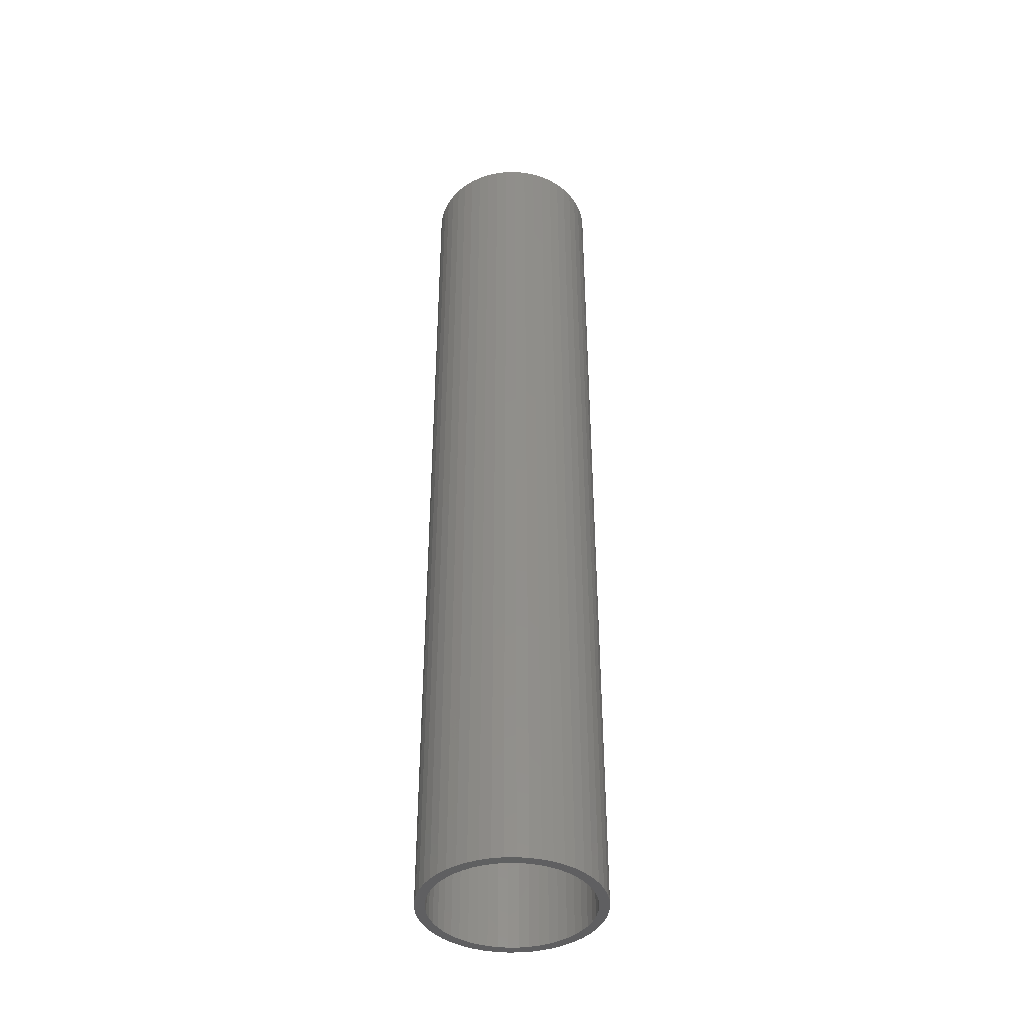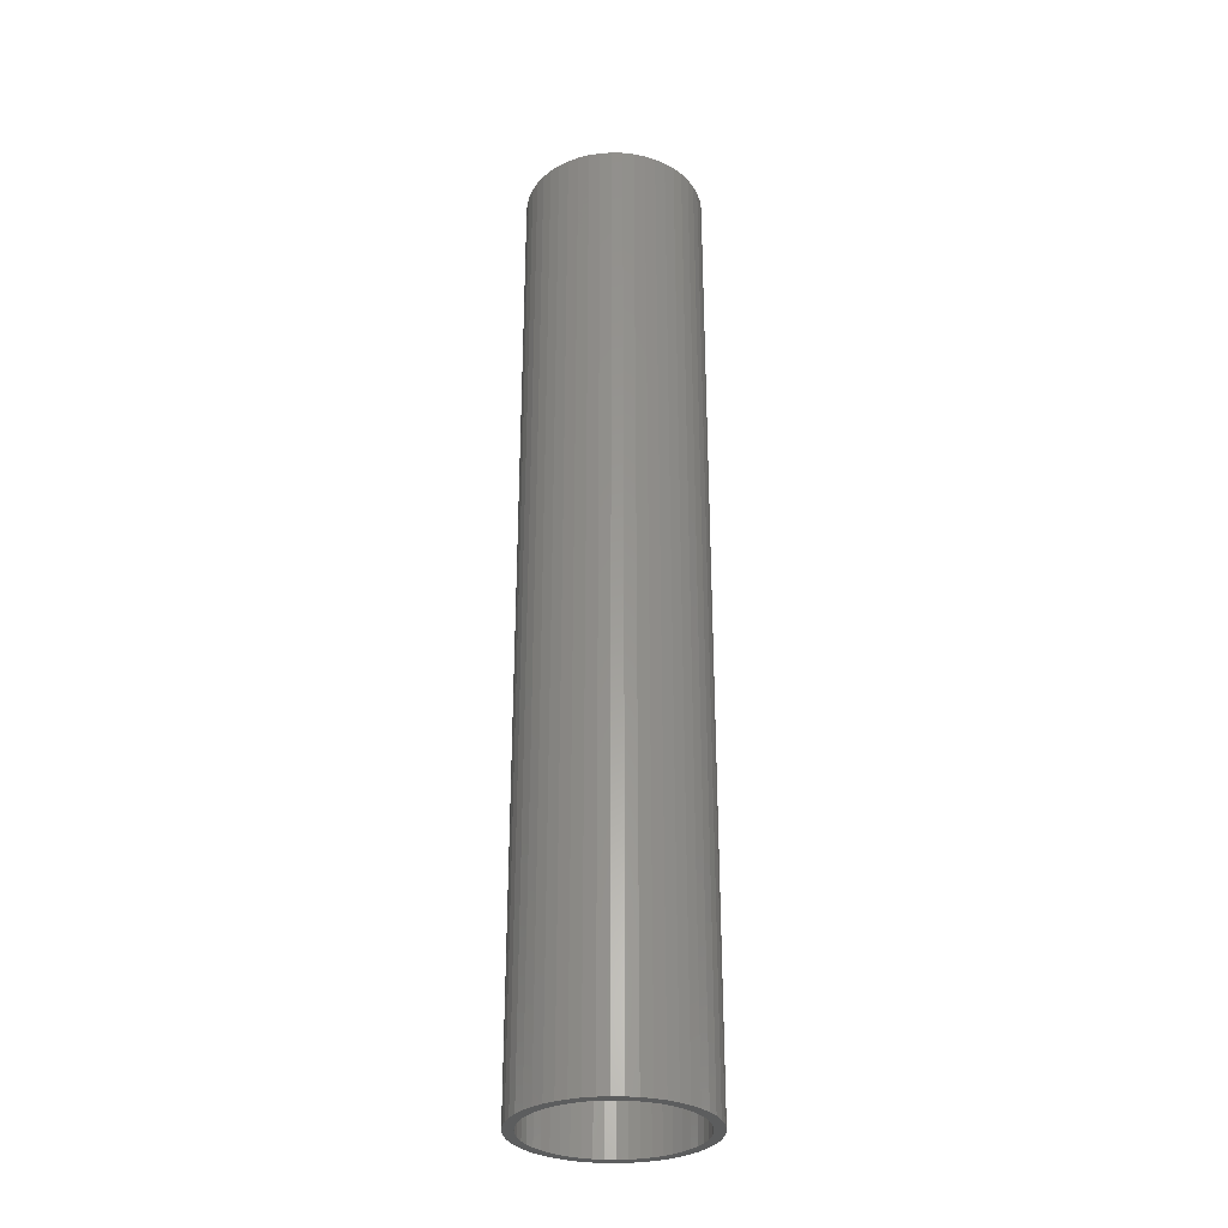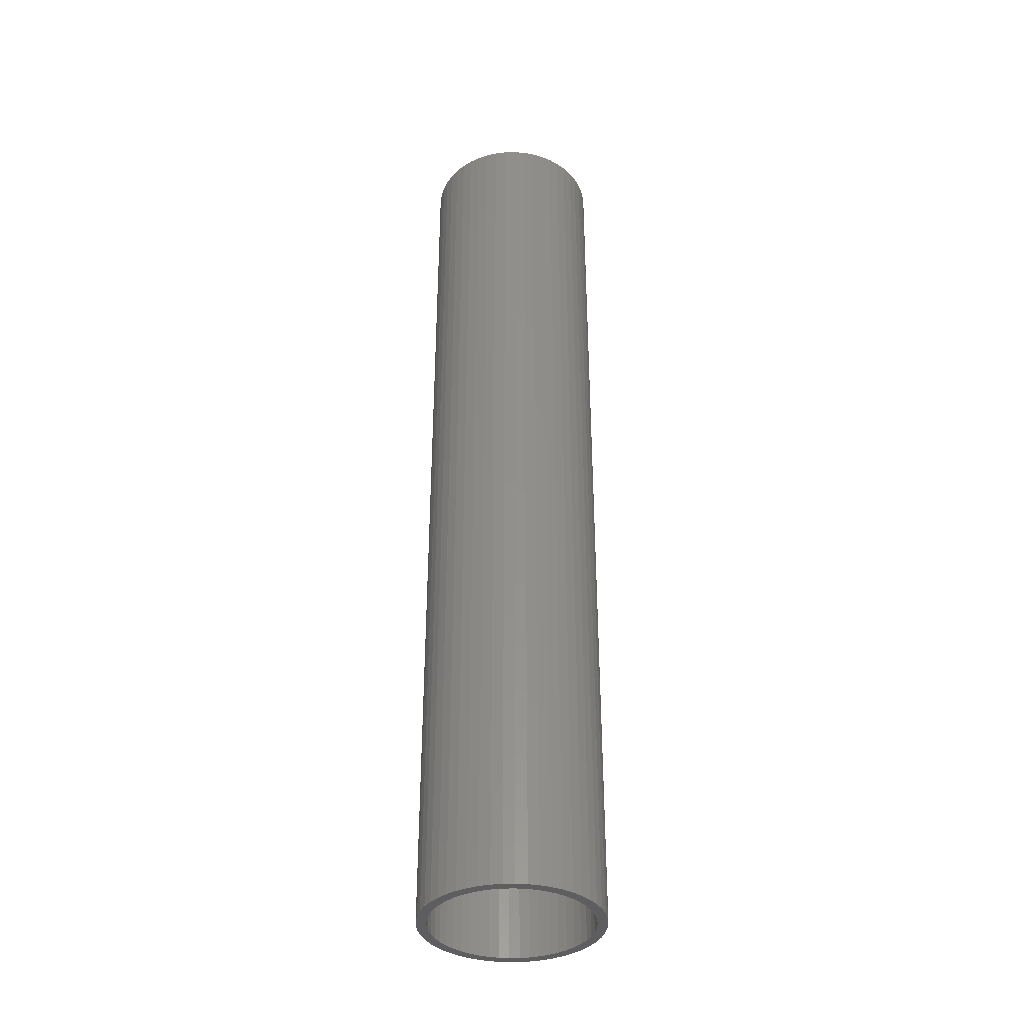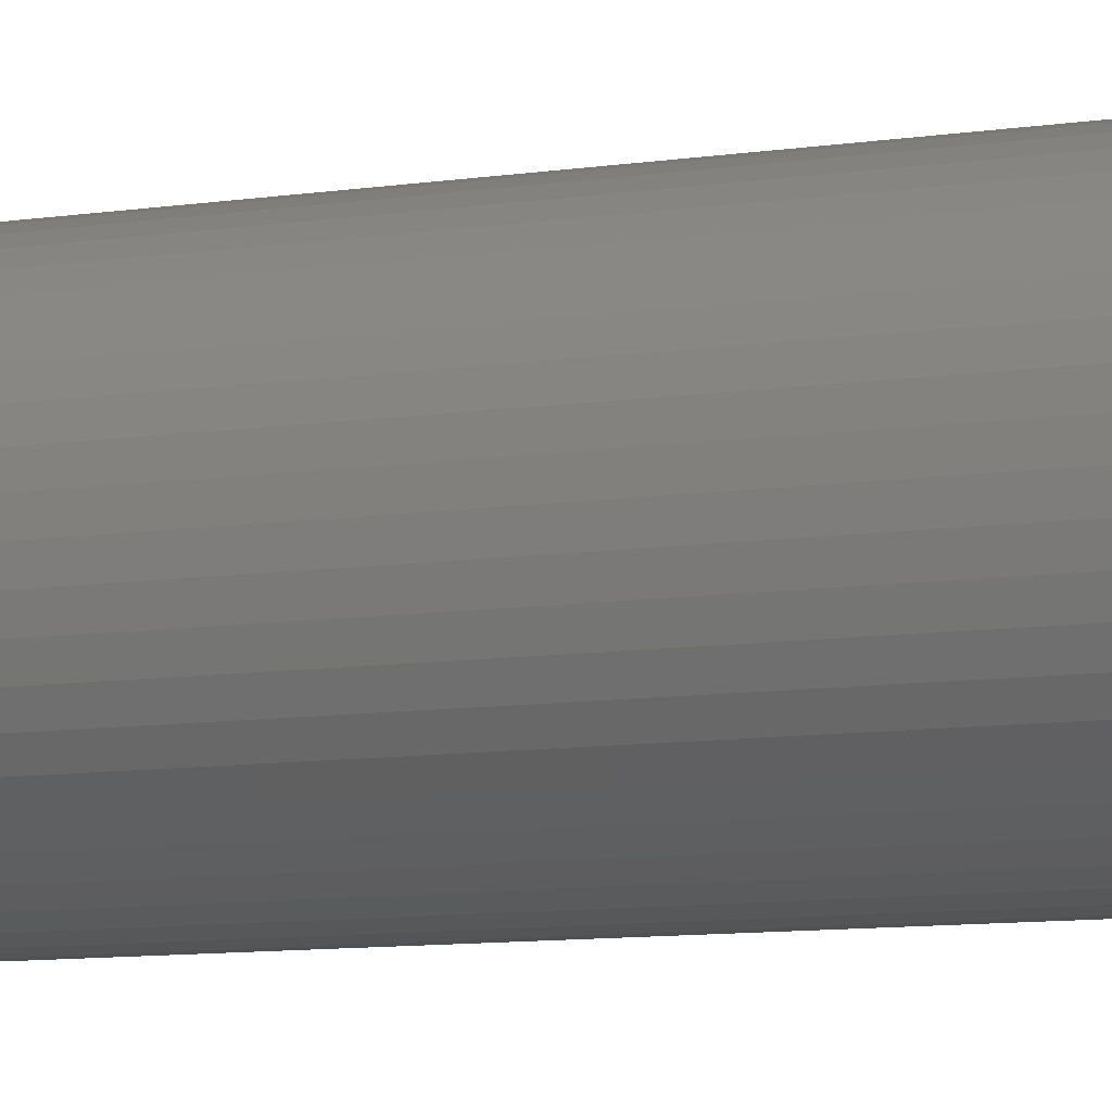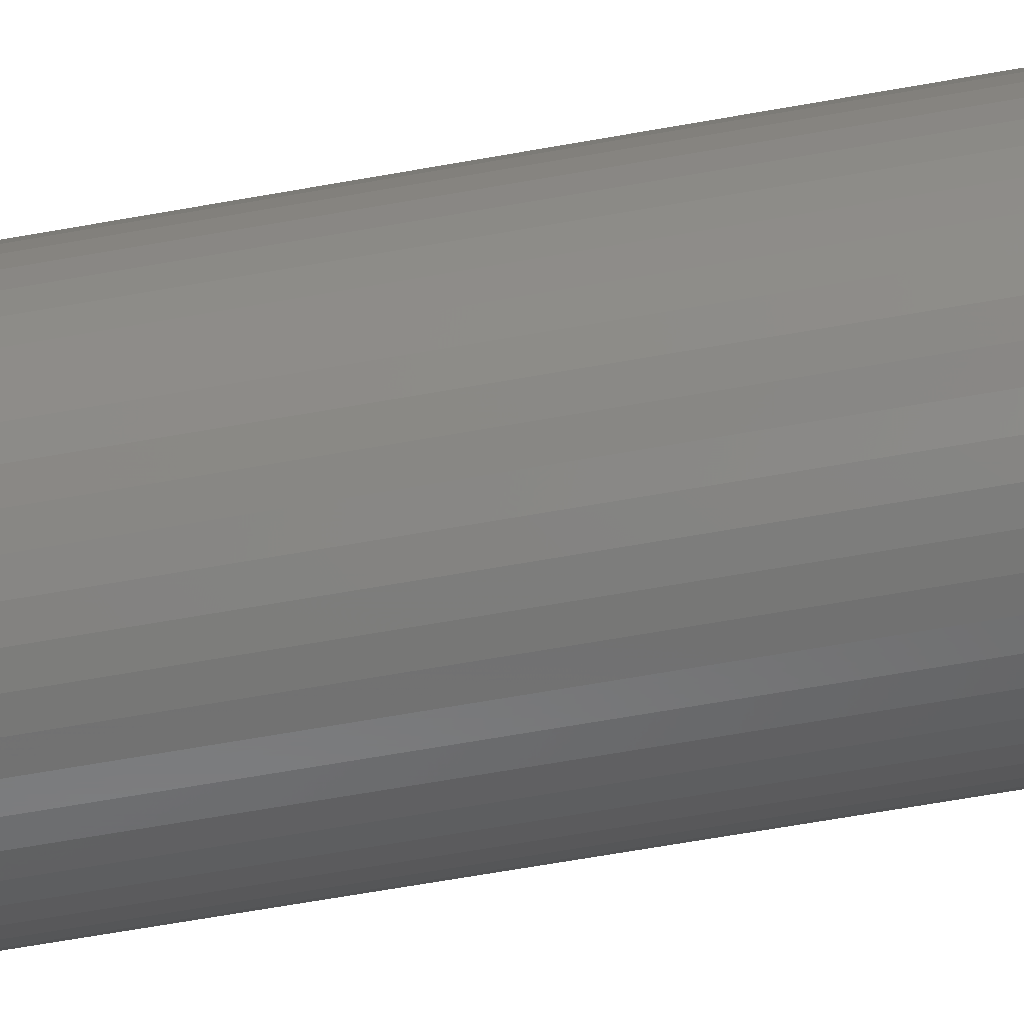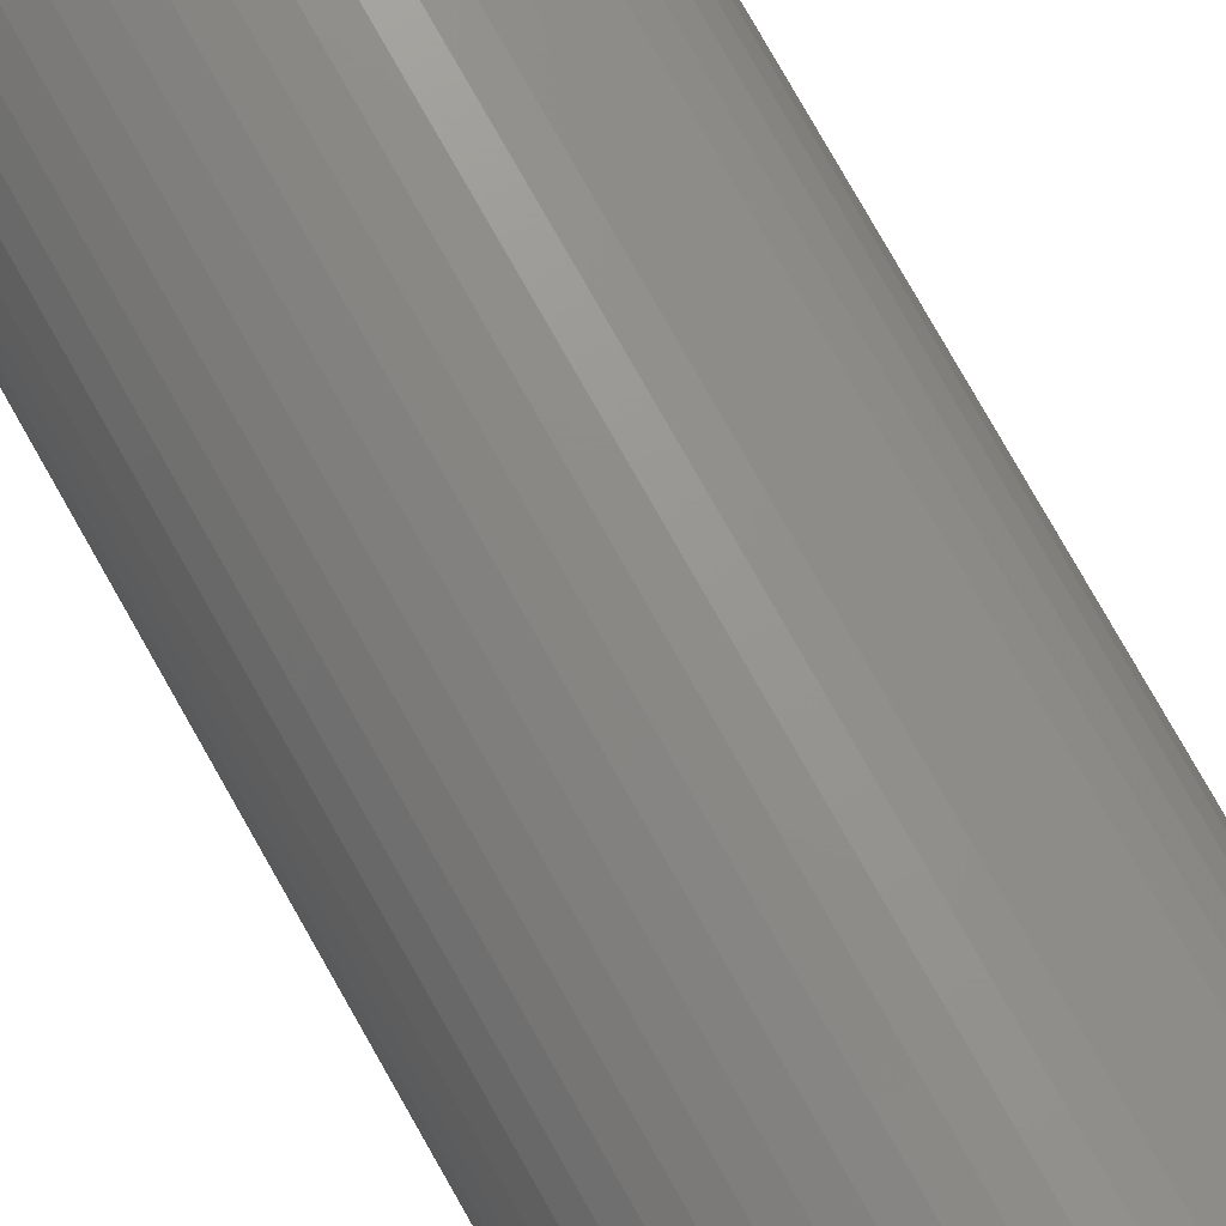
<metadata>
{"format":"stl","ext":"stl","renderer":"f3d","projection":"perspective","resolution":1024,"background":"white","views":[{"elev":-41.0,"azim":-56.6,"up":"+Z"},{"elev":-30.6,"azim":34.1,"up":"+Z"},{"elev":-36.6,"azim":-70.3,"up":"+Z"},{"elev":-6.5,"azim":-60.0,"up":"+Y"},{"elev":-56.2,"azim":-78.9,"up":"+Y"},{"elev":74.0,"azim":150.9,"up":"+Y"}]}
</metadata>
<code>
# stl→obj: 200 verts, 400 faces
v 9 0 48
v 8.929 1.128 -48
v 8.929 1.128 48
v 9 0 -48
v -9 0 -48
v -8.929 1.128 48
v -8.929 1.128 -48
v -9 0 48
v 0.5651 8.982 -48
v -0.5651 8.982 48
v 0.5651 8.982 48
v -0.5651 8.982 -48
v -0.5651 -8.982 -48
v 0.5651 -8.982 48
v -0.5651 -8.982 48
v 0.5651 -8.982 -48
v 6.561 6.161 -48
v 5.737 6.935 48
v 6.561 6.161 48
v 5.737 6.935 -48
v -5.737 6.935 -48
v -6.561 6.161 48
v -5.737 6.935 48
v -6.561 6.161 -48
v -2.781 8.56 -48
v -3.832 8.143 48
v -2.781 8.56 48
v -3.832 8.143 -48
v 8.368 -3.313 48
v 8.717 -2.238 -48
v 8.717 -2.238 48
v 8.368 -3.313 -48
v 8.368 3.313 48
v 7.887 4.336 -48
v 7.887 4.336 48
v 8.368 3.313 -48
v 8.717 2.238 -48
v 8.717 2.238 48
v 7.281 5.29 -48
v 7.281 5.29 48
v 3.832 8.143 -48
v 2.781 8.56 48
v 3.832 8.143 48
v 2.781 8.56 -48
v 1.686 8.841 48
v 1.686 8.841 -48
v 4.822 7.599 -48
v 4.822 7.599 48
v -8.368 3.313 -48
v -7.887 4.336 48
v -7.887 4.336 -48
v -8.368 3.313 48
v -8.717 2.238 -48
v -8.717 2.238 48
v -1.686 8.841 -48
v -1.686 8.841 48
v 1.686 -8.841 48
v 1.686 -8.841 -48
v -7.281 5.29 48
v -7.281 5.29 -48
v 8 0 48
v 7.937 1.003 48
v 8.929 -1.128 48
v 7.749 1.99 48
v 7.937 -1.003 48
v 7.438 2.945 48
v 7.01 3.854 48
v 6.472 4.702 48
v 5.832 5.476 48
v 5.099 6.164 48
v 4.287 6.755 48
v 3.406 7.239 48
v 2.472 7.608 48
v 1.499 7.858 48
v 0.5023 7.984 48
v -0.5023 7.984 48
v -1.499 7.858 48
v -2.472 7.608 48
v -3.406 7.239 48
v -4.287 6.755 48
v -4.822 7.599 48
v -5.099 6.164 48
v -5.832 5.476 48
v -6.472 4.702 48
v -7.01 3.854 48
v -7.438 2.945 48
v -7.749 1.99 48
v -7.937 1.003 48
v 7.749 -1.99 48
v 7.438 -2.945 48
v 7.887 -4.336 48
v 7.01 -3.854 48
v 7.281 -5.29 48
v 6.472 -4.702 48
v 6.561 -6.161 48
v 5.832 -5.476 48
v 5.737 -6.935 48
v 5.099 -6.164 48
v 4.822 -7.599 48
v 4.287 -6.755 48
v 3.832 -8.143 48
v 3.406 -7.239 48
v 2.781 -8.56 48
v 2.472 -7.608 48
v 1.499 -7.858 48
v 0.5023 -7.984 48
v -0.5023 -7.984 48
v -1.499 -7.858 48
v -1.686 -8.841 48
v -2.472 -7.608 48
v -2.781 -8.56 48
v -3.406 -7.239 48
v -3.832 -8.143 48
v -4.287 -6.755 48
v -4.822 -7.599 48
v -5.099 -6.164 48
v -5.737 -6.935 48
v -5.832 -5.476 48
v -6.561 -6.161 48
v -6.472 -4.702 48
v -7.281 -5.29 48
v -7.01 -3.854 48
v -7.887 -4.336 48
v -7.438 -2.945 48
v -8.368 -3.313 48
v -7.749 -1.99 48
v -8.717 -2.238 48
v -7.937 -1.003 48
v -8.929 -1.128 48
v -8 0 48
v -4.822 7.599 -48
v 8.929 -1.128 -48
v 7.281 -5.29 -48
v 6.561 -6.161 -48
v 7.887 -4.336 -48
v 8 0 -48
v 7.937 -1.003 -48
v 7.749 -1.99 -48
v 7.937 1.003 -48
v 7.438 -2.945 -48
v 7.01 -3.854 -48
v 6.472 -4.702 -48
v 5.832 -5.476 -48
v 5.737 -6.935 -48
v 5.099 -6.164 -48
v 4.822 -7.599 -48
v 4.287 -6.755 -48
v 3.832 -8.143 -48
v 3.406 -7.239 -48
v 2.781 -8.56 -48
v 2.472 -7.608 -48
v 1.499 -7.858 -48
v 0.5023 -7.984 -48
v -0.5023 -7.984 -48
v -1.499 -7.858 -48
v -1.686 -8.841 -48
v -2.472 -7.608 -48
v -2.781 -8.56 -48
v -3.406 -7.239 -48
v -3.832 -8.143 -48
v -4.287 -6.755 -48
v -4.822 -7.599 -48
v -5.099 -6.164 -48
v -5.737 -6.935 -48
v -5.832 -5.476 -48
v -6.561 -6.161 -48
v -6.472 -4.702 -48
v -7.281 -5.29 -48
v -7.01 -3.854 -48
v -7.887 -4.336 -48
v -7.438 -2.945 -48
v -8.368 -3.313 -48
v -7.749 -1.99 -48
v -8.717 -2.238 -48
v -7.937 -1.003 -48
v 7.749 1.99 -48
v 7.438 2.945 -48
v 7.01 3.854 -48
v 6.472 4.702 -48
v 5.832 5.476 -48
v 5.099 6.164 -48
v 4.287 6.755 -48
v 3.406 7.239 -48
v 2.472 7.608 -48
v 1.499 7.858 -48
v 0.5023 7.984 -48
v -0.5023 7.984 -48
v -1.499 7.858 -48
v -2.472 7.608 -48
v -3.406 7.239 -48
v -4.287 6.755 -48
v -5.099 6.164 -48
v -5.832 5.476 -48
v -6.472 4.702 -48
v -7.01 3.854 -48
v -7.438 2.945 -48
v -7.749 1.99 -48
v -7.937 1.003 -48
v -8 0 -48
v -8.929 -1.128 -48
f 1 2 3
f 2 1 4
f 5 6 7
f 6 5 8
f 9 10 11
f 10 9 12
f 13 14 15
f 14 13 16
f 17 18 19
f 18 17 20
f 21 22 23
f 22 21 24
f 25 26 27
f 26 25 28
f 29 30 31
f 30 29 32
f 33 34 35
f 34 33 36
f 3 37 38
f 37 3 2
f 35 39 40
f 39 35 34
f 41 42 43
f 42 41 44
f 44 45 42
f 45 44 46
f 47 43 48
f 43 47 41
f 49 50 51
f 50 49 52
f 53 52 49
f 52 53 54
f 55 27 56
f 27 55 25
f 16 57 14
f 57 16 58
f 38 36 33
f 36 38 37
f 40 17 19
f 17 40 39
f 46 11 45
f 11 46 9
f 20 48 18
f 48 20 47
f 51 59 60
f 59 51 50
f 60 22 24
f 22 60 59
f 7 54 53
f 54 7 6
f 61 1 3
f 62 3 38
f 1 61 63
f 64 38 33
f 65 63 61
f 63 65 31
f 3 62 61
f 66 33 35
f 38 64 62
f 33 66 64
f 67 35 40
f 35 67 66
f 68 40 19
f 40 68 67
f 19 69 68
f 18 69 19
f 18 70 69
f 48 70 18
f 48 71 70
f 43 71 48
f 43 72 71
f 42 72 43
f 42 73 72
f 45 73 42
f 45 74 73
f 11 74 45
f 11 75 74
f 11 76 75
f 10 76 11
f 10 77 76
f 56 77 10
f 56 78 77
f 27 78 56
f 27 79 78
f 26 79 27
f 26 80 79
f 81 80 26
f 81 82 80
f 23 82 81
f 23 83 82
f 22 83 23
f 83 22 84
f 59 84 22
f 84 59 85
f 50 85 59
f 85 50 86
f 52 86 50
f 86 52 87
f 54 87 52
f 87 54 88
f 89 31 65
f 31 89 29
f 90 29 89
f 29 90 91
f 92 91 90
f 91 92 93
f 94 93 92
f 93 94 95
f 96 95 94
f 96 97 95
f 98 97 96
f 98 99 97
f 100 99 98
f 100 101 99
f 102 101 100
f 102 103 101
f 104 103 102
f 104 57 103
f 105 57 104
f 105 14 57
f 106 14 105
f 107 14 106
f 107 15 14
f 108 15 107
f 108 109 15
f 110 109 108
f 110 111 109
f 112 111 110
f 112 113 111
f 114 113 112
f 114 115 113
f 116 115 114
f 116 117 115
f 118 117 116
f 119 118 120
f 118 119 117
f 121 120 122
f 120 121 119
f 123 122 124
f 125 124 126
f 122 123 121
f 127 126 128
f 129 128 130
f 6 88 54
f 124 125 123
f 88 6 130
f 126 127 125
f 8 130 6
f 128 129 127
f 130 8 129
f 28 81 26
f 81 28 131
f 131 23 81
f 23 131 21
f 12 56 10
f 56 12 55
f 63 4 1
f 4 63 132
f 95 133 93
f 133 95 134
f 91 32 29
f 32 91 135
f 31 132 63
f 132 31 30
f 136 4 132
f 137 132 30
f 4 136 2
f 138 30 32
f 139 2 136
f 2 139 37
f 132 137 136
f 140 32 135
f 30 138 137
f 32 140 138
f 141 135 133
f 135 141 140
f 142 133 134
f 133 142 141
f 134 143 142
f 144 143 134
f 144 145 143
f 146 145 144
f 146 147 145
f 148 147 146
f 148 149 147
f 150 149 148
f 150 151 149
f 58 151 150
f 58 152 151
f 16 152 58
f 16 153 152
f 16 154 153
f 13 154 16
f 13 155 154
f 156 155 13
f 156 157 155
f 158 157 156
f 158 159 157
f 160 159 158
f 160 161 159
f 162 161 160
f 162 163 161
f 164 163 162
f 164 165 163
f 166 165 164
f 165 166 167
f 168 167 166
f 167 168 169
f 170 169 168
f 169 170 171
f 172 171 170
f 171 172 173
f 174 173 172
f 173 174 175
f 176 37 139
f 37 176 36
f 177 36 176
f 36 177 34
f 178 34 177
f 34 178 39
f 179 39 178
f 39 179 17
f 180 17 179
f 180 20 17
f 181 20 180
f 181 47 20
f 182 47 181
f 182 41 47
f 183 41 182
f 183 44 41
f 184 44 183
f 184 46 44
f 185 46 184
f 185 9 46
f 186 9 185
f 187 9 186
f 187 12 9
f 188 12 187
f 188 55 12
f 189 55 188
f 189 25 55
f 190 25 189
f 190 28 25
f 191 28 190
f 191 131 28
f 192 131 191
f 192 21 131
f 193 21 192
f 24 193 194
f 193 24 21
f 60 194 195
f 194 60 24
f 51 195 196
f 49 196 197
f 195 51 60
f 53 197 198
f 7 198 199
f 200 175 174
f 196 49 51
f 175 200 199
f 197 53 49
f 5 199 200
f 198 7 53
f 199 5 7
f 148 99 101
f 99 148 146
f 144 95 97
f 95 144 134
f 93 135 91
f 135 93 133
f 158 109 111
f 109 158 156
f 166 121 168
f 121 166 119
f 168 123 170
f 123 168 121
f 172 127 174
f 127 172 125
f 150 101 103
f 101 150 148
f 58 103 57
f 103 58 150
f 156 15 109
f 15 156 13
f 160 111 113
f 111 160 158
f 166 117 119
f 117 166 164
f 170 125 172
f 125 170 123
f 174 129 200
f 129 174 127
f 200 8 5
f 8 200 129
f 146 97 99
f 97 146 144
f 162 113 115
f 113 162 160
f 164 115 117
f 115 164 162
f 177 67 178
f 67 177 66
f 178 68 179
f 68 178 67
f 185 73 74
f 73 185 184
f 184 72 73
f 72 184 183
f 190 78 79
f 78 190 189
f 86 195 85
f 195 86 196
f 137 61 136
f 61 137 65
f 181 69 70
f 69 181 180
f 183 71 72
f 71 183 182
f 130 198 88
f 198 130 199
f 84 193 83
f 193 84 194
f 189 77 78
f 77 189 188
f 193 82 83
f 82 193 192
f 141 90 140
f 90 141 92
f 163 118 116
f 118 163 165
f 122 171 124
f 171 122 169
f 147 102 100
f 102 147 149
f 139 64 176
f 64 139 62
f 176 66 177
f 66 176 64
f 179 69 180
f 69 179 68
f 187 75 76
f 75 187 186
f 182 70 71
f 70 182 181
f 87 196 86
f 196 87 197
f 88 197 87
f 197 88 198
f 85 194 84
f 194 85 195
f 188 76 77
f 76 188 187
f 192 80 82
f 80 192 191
f 191 79 80
f 79 191 190
f 136 62 139
f 62 136 61
f 140 89 138
f 89 140 90
f 143 94 142
f 94 143 96
f 153 107 106
f 107 153 154
f 128 199 130
f 199 128 175
f 118 167 120
f 167 118 165
f 152 106 105
f 106 152 153
f 186 74 75
f 74 186 185
f 138 65 137
f 65 138 89
f 142 92 141
f 92 142 94
f 155 110 108
f 110 155 157
f 124 173 126
f 173 124 171
f 126 175 128
f 175 126 173
f 149 104 102
f 104 149 151
f 151 105 104
f 105 151 152
f 143 98 96
f 98 143 145
f 154 108 107
f 108 154 155
f 159 114 112
f 114 159 161
f 120 169 122
f 169 120 167
f 145 100 98
f 100 145 147
f 161 116 114
f 116 161 163
f 157 112 110
f 112 157 159

</code>
